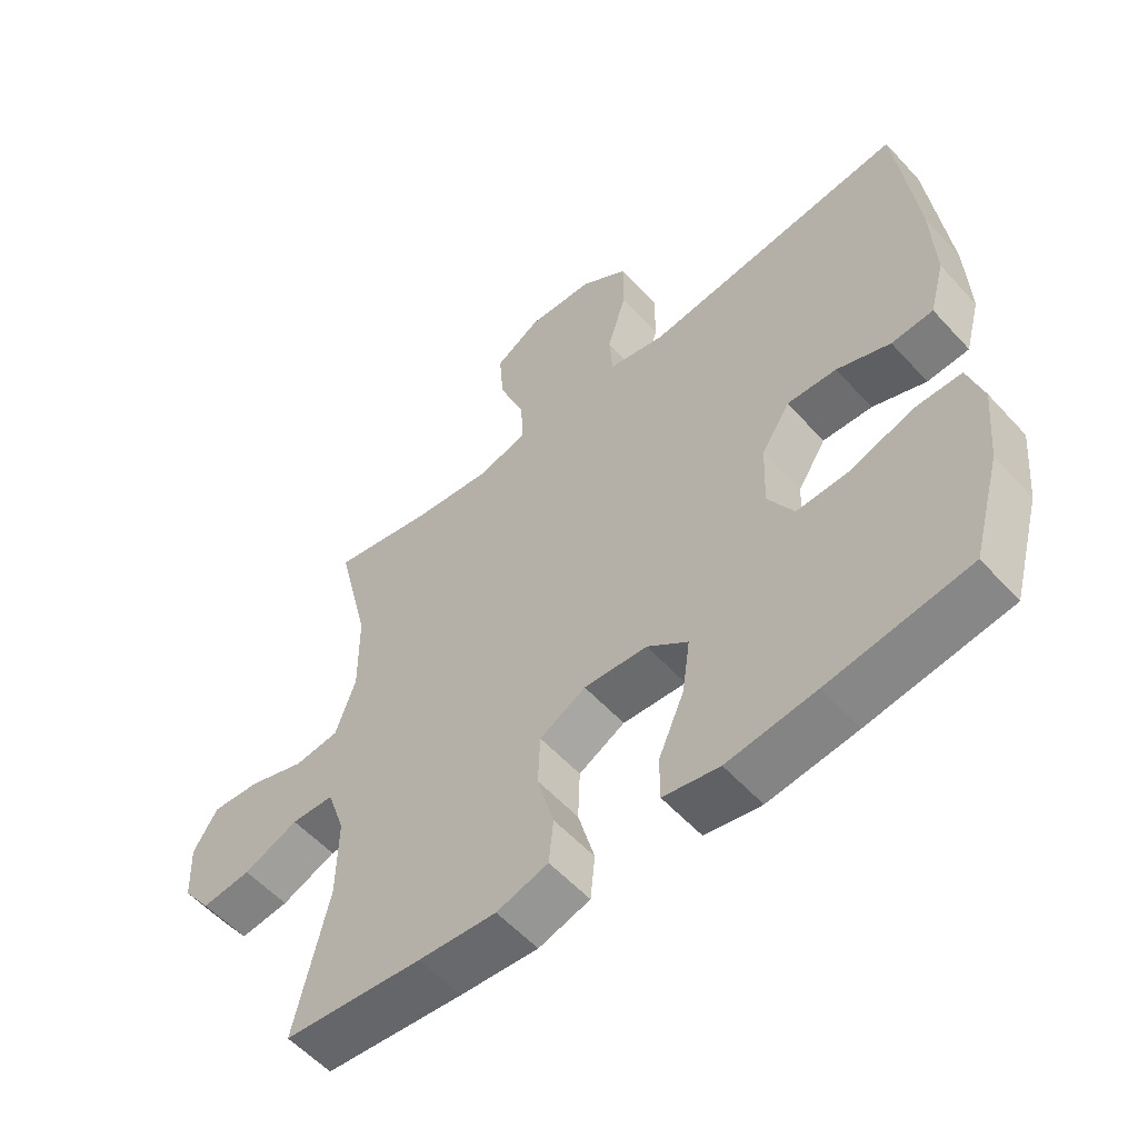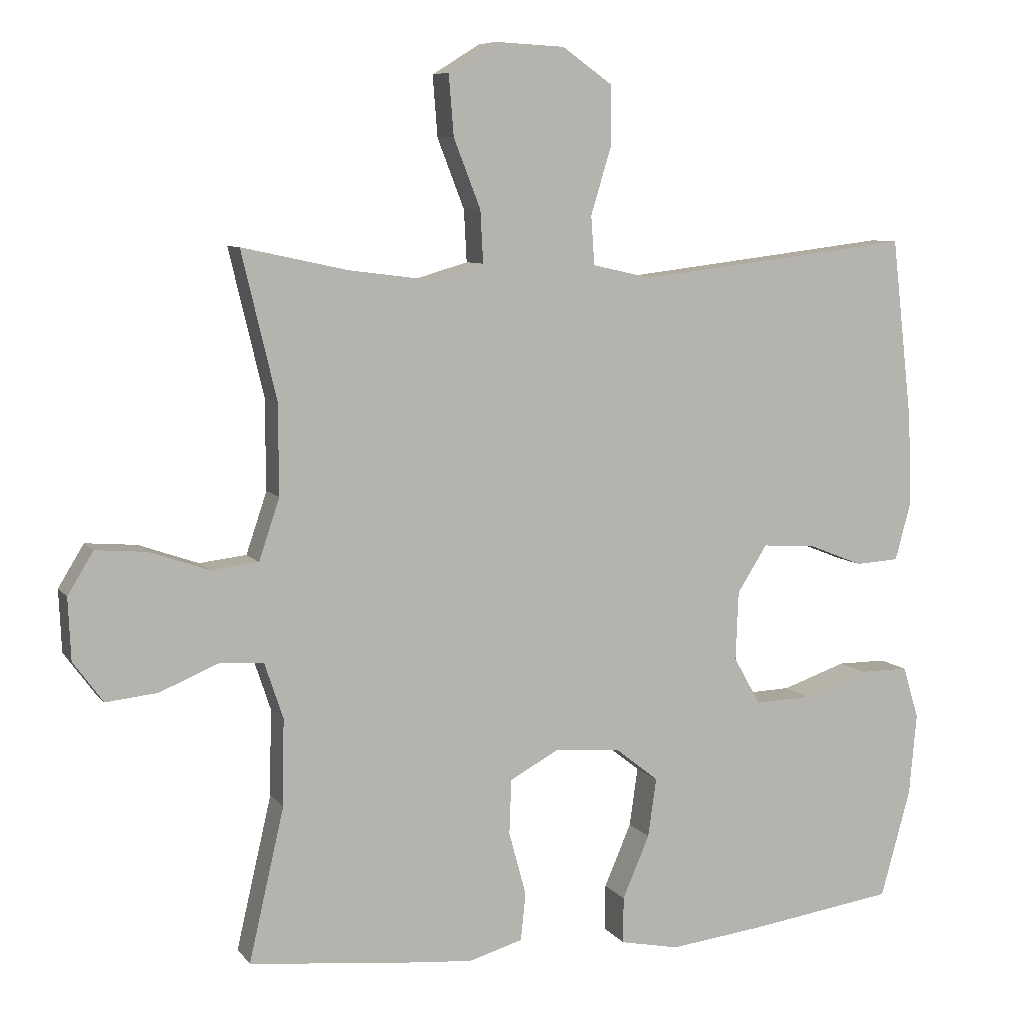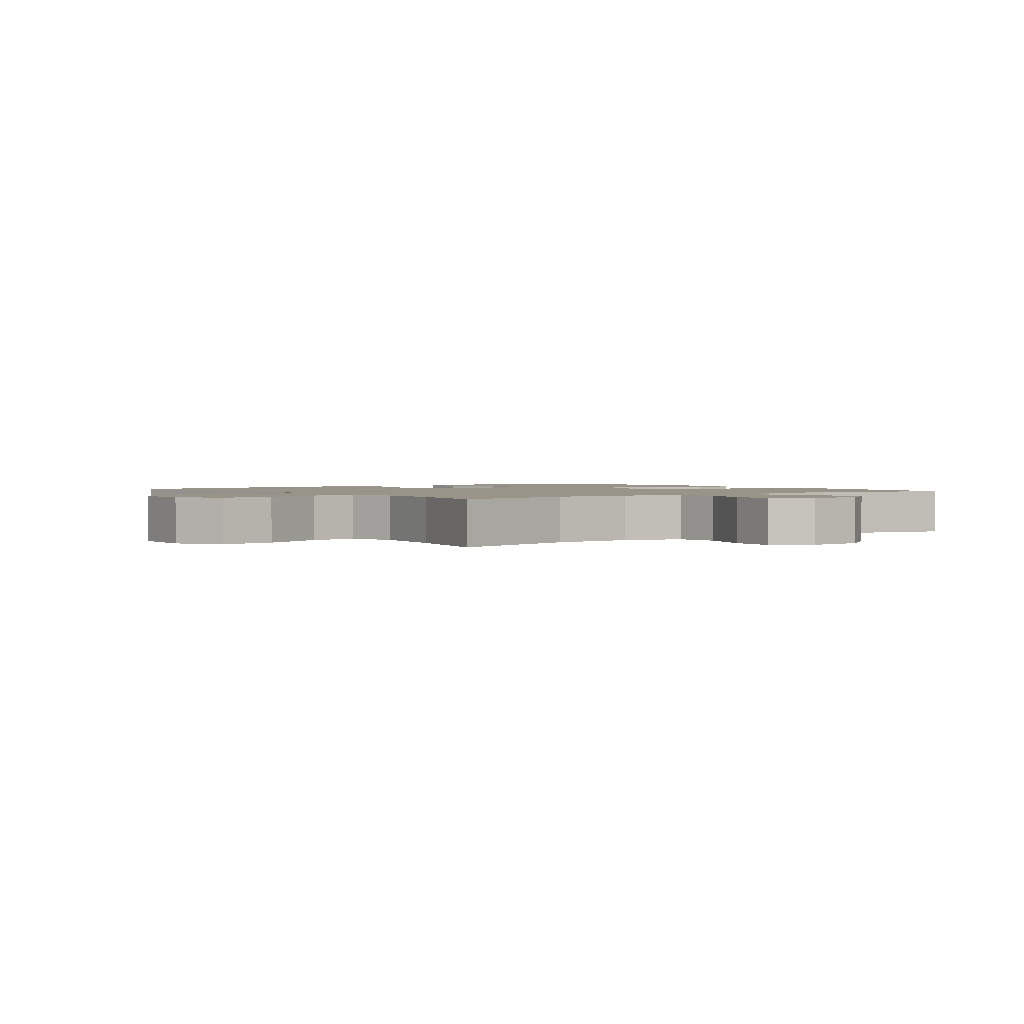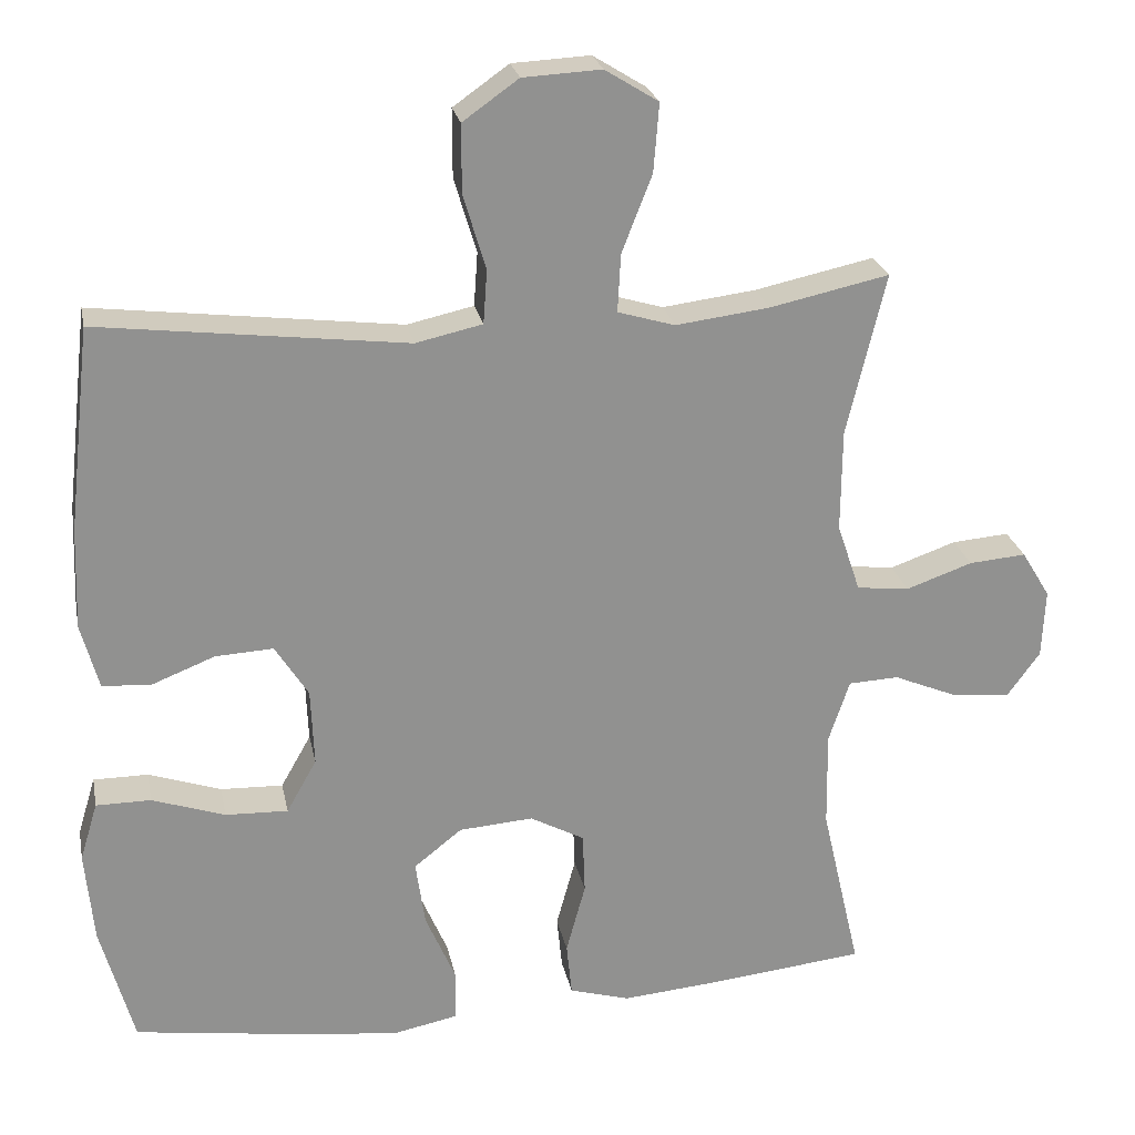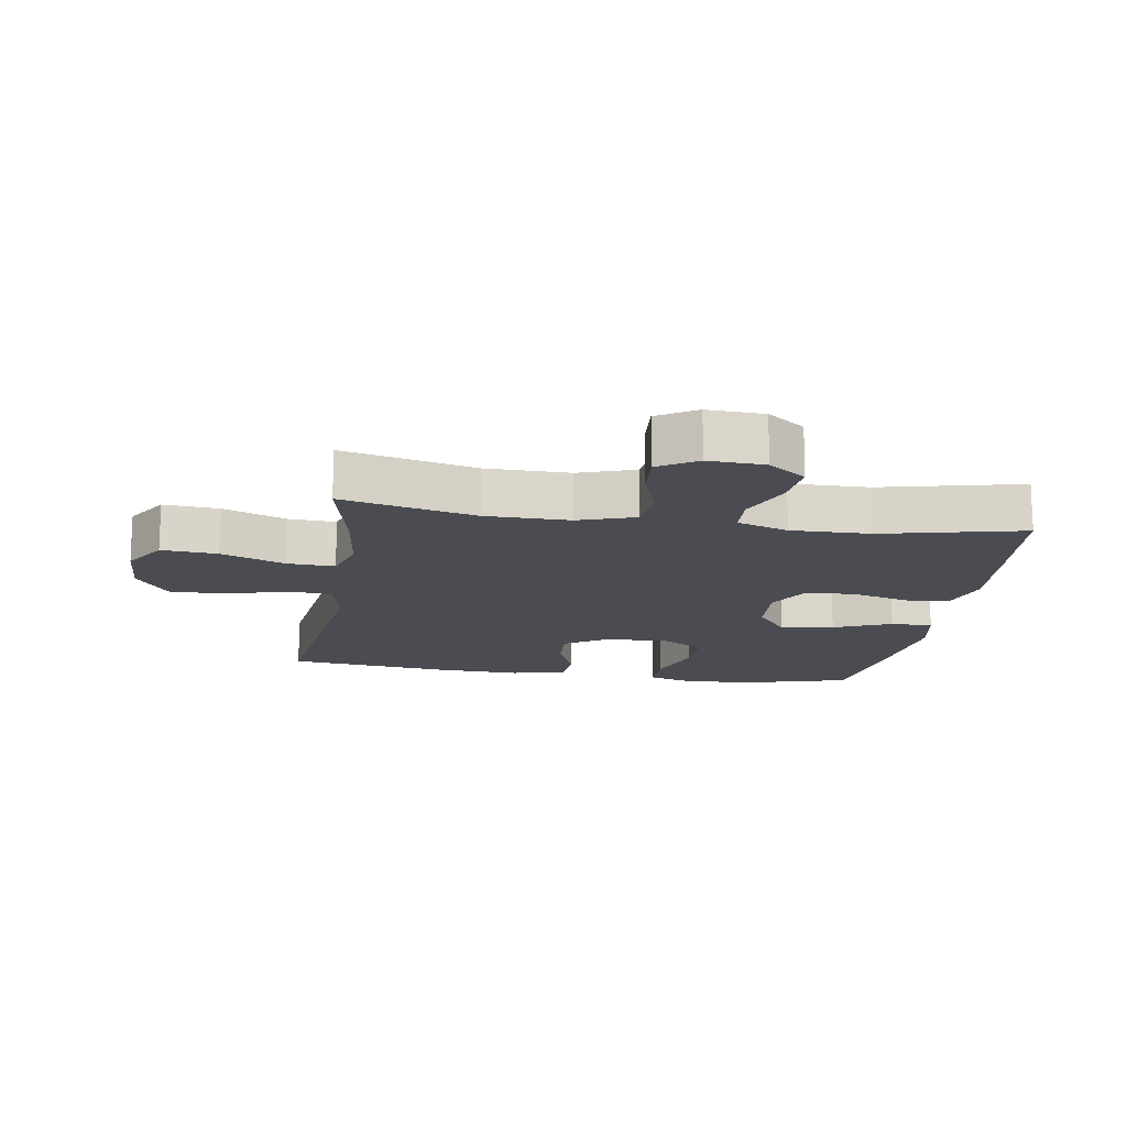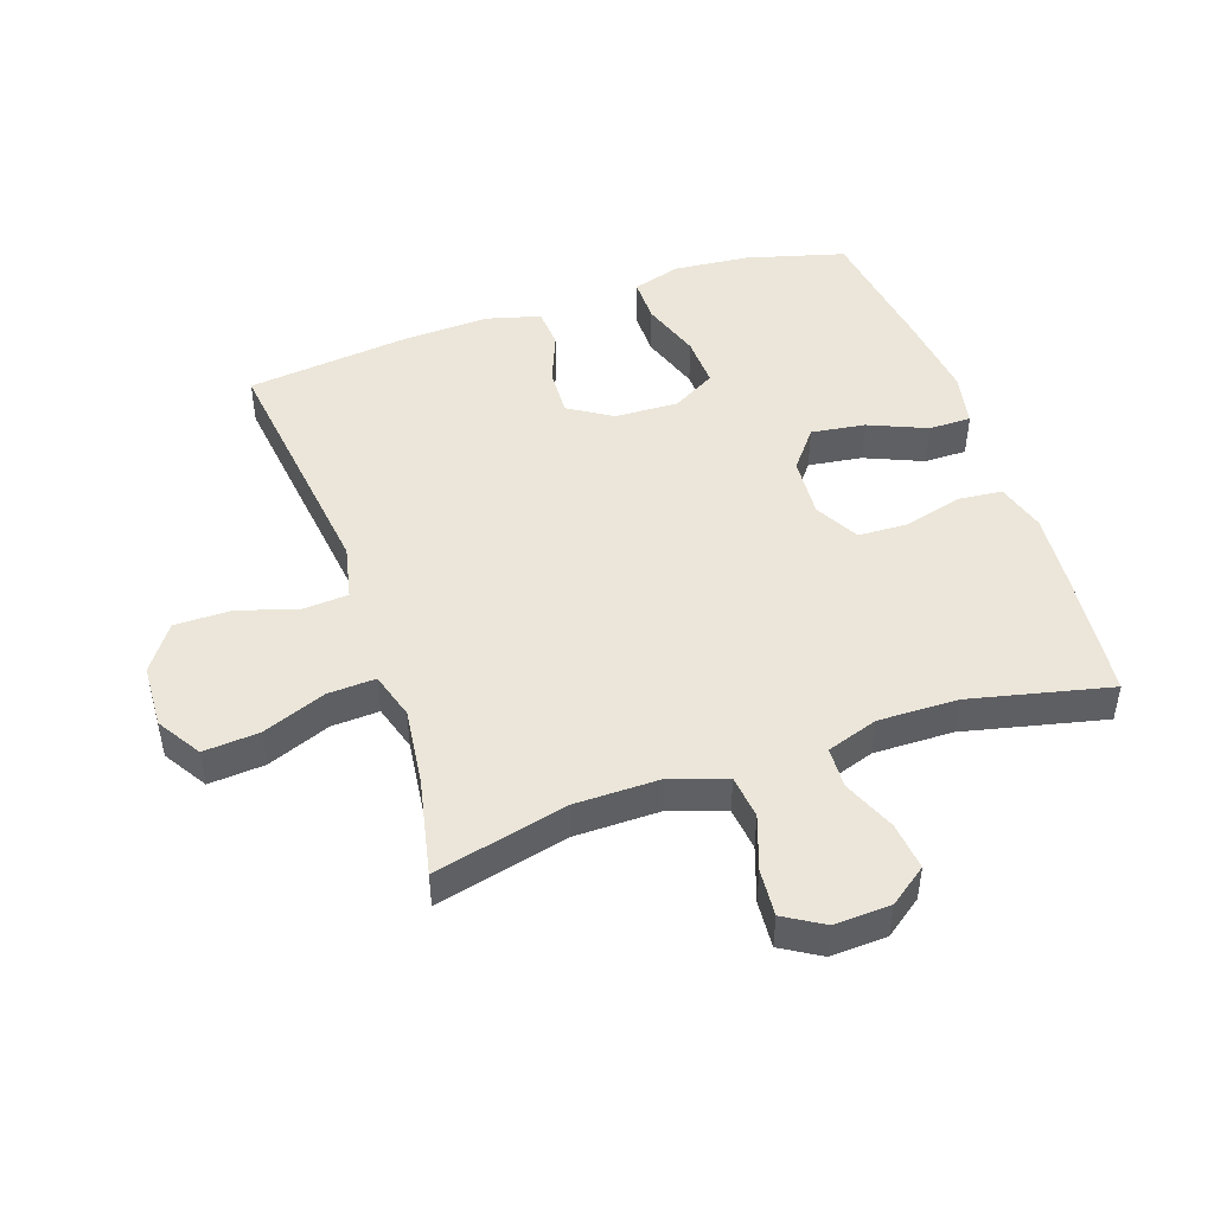
<metadata>
{"format":"obj","ext":"obj","renderer":"f3d","projection":"perspective","resolution":1024,"background":"white","views":[{"elev":-56.4,"azim":-138.3,"up":"+Z"},{"elev":7.5,"azim":159.7,"up":"+Z"},{"elev":1.7,"azim":53.3,"up":"+Y"},{"elev":24.4,"azim":-11.2,"up":"+Z"},{"elev":-15.4,"azim":81.0,"up":"+Y"},{"elev":47.1,"azim":71.1,"up":"+Y"}]}
</metadata>
<code>
v 0.5 0.07 0.5
v 0.45 0.07 0.29
v 0.449 0.07 0.158
v 0.479 0.07 0.069
v 0.547 0.07 0.061
v 0.633 0.07 0.091
v 0.707 0.07 0.097
v 0.744 0.07 0.036
v 0.74 0.07 -0.053
v 0.697 0.07 -0.112
v 0.622 0.07 -0.104
v 0.539 0.07 -0.069
v 0.474 0.07 -0.072
v 0.447 0.07 -0.153
v 0.449 0.07 -0.278
v 0.5 0.07 -0.5
v 0.29 0.07 -0.522
v 0.172 0.07 -0.532
v 0.094 0.07 -0.509
v 0.087 0.07 -0.44
v 0.112 0.07 -0.348
v 0.109 0.07 -0.269
v 0.039 0.07 -0.231
v -0.057 0.07 -0.238
v -0.119 0.07 -0.287
v -0.107 0.07 -0.372
v -0.068 0.07 -0.463
v -0.068 0.07 -0.53
v -0.153 0.07 -0.547
v -0.287 0.07 -0.531
v -0.5 0.07 -0.5
v -0.543 0.07 -0.344
v -0.554 0.07 -0.225
v -0.531 0.07 -0.149
v -0.46 0.07 -0.149
v -0.366 0.07 -0.181
v -0.285 0.07 -0.184
v -0.246 0.07 -0.115
v -0.25 0.07 -0.015
v -0.293 0.07 0.053
v -0.368 0.07 0.049
v -0.449 0.07 0.017
v -0.512 0.07 0.021
v -0.535 0.07 0.106
v -0.53 0.07 0.237
v -0.5 0.07 0.5
v -0.233 0.07 0.467
v -0.103 0.07 0.451
v -0.017 0.07 0.47
v -0.012 0.07 0.54
v -0.041 0.07 0.636
v -0.041 0.07 0.724
v 0.031 0.07 0.775
v 0.132 0.07 0.78
v 0.201 0.07 0.737
v 0.194 0.07 0.649
v 0.155 0.07 0.549
v 0.151 0.07 0.474
v 0.225 0.07 0.452
v 0.346 0.07 0.467
v 0.5 0 0.5
v 0.45 0 0.29
v 0.449 0 0.158
v 0.479 0 0.069
v 0.547 0 0.061
v 0.633 0 0.091
v 0.707 0 0.097
v 0.744 0 0.036
v 0.74 0 -0.053
v 0.697 0 -0.112
v 0.622 0 -0.104
v 0.539 0 -0.069
v 0.474 0 -0.072
v 0.447 0 -0.153
v 0.449 0 -0.278
v 0.5 0 -0.5
v 0.29 0 -0.522
v 0.172 0 -0.532
v 0.094 0 -0.509
v 0.087 0 -0.44
v 0.112 0 -0.348
v 0.109 0 -0.269
v 0.039 0 -0.231
v -0.057 0 -0.238
v -0.119 0 -0.287
v -0.107 0 -0.372
v -0.068 0 -0.463
v -0.068 0 -0.53
v -0.153 0 -0.547
v -0.287 0 -0.531
v -0.5 0 -0.5
v -0.543 0 -0.344
v -0.554 0 -0.225
v -0.531 0 -0.149
v -0.46 0 -0.149
v -0.366 0 -0.181
v -0.285 0 -0.184
v -0.246 0 -0.115
v -0.25 0 -0.015
v -0.293 0 0.053
v -0.368 0 0.049
v -0.449 0 0.017
v -0.512 0 0.021
v -0.535 0 0.106
v -0.53 0 0.237
v -0.5 0 0.5
v -0.233 0 0.467
v -0.103 0 0.451
v -0.017 0 0.47
v -0.012 0 0.54
v -0.041 0 0.636
v -0.041 0 0.724
v 0.031 0 0.775
v 0.132 0 0.78
v 0.201 0 0.737
v 0.194 0 0.649
v 0.155 0 0.549
v 0.151 0 0.474
v 0.225 0 0.452
v 0.346 0 0.467
f 55 56 57
f 54 55 57
f 53 54 57
f 52 53 57
f 51 52 57
f 50 51 57
f 49 50 57 58
f 48 49 58 59
f 45 46 47
f 44 45 47
f 43 44 47
f 42 43 47
f 41 42 47
f 40 41 47 48
f 39 40 48 59
f 34 35 36
f 33 34 36
f 32 33 36
f 31 32 36
f 30 31 36
f 29 30 36
f 28 29 36
f 27 28 36
f 26 27 36
f 25 26 36 37
f 24 25 37 38
f 19 20 21
f 18 19 21
f 17 18 21
f 16 17 21
f 15 16 21
f 14 15 21 22
f 13 14 22 23
f 10 11 12
f 9 10 12
f 8 9 12
f 7 8 12
f 6 7 12
f 5 6 12
f 4 5 12 13
f 38 39 59
f 24 38 59
f 23 24 59
f 13 23 59
f 4 13 59
f 3 4 59
f 2 3 59 60
f 1 2 60
f 117 116 115
f 117 115 114
f 117 114 113
f 117 113 112
f 117 112 111
f 117 111 110
f 118 117 110 109
f 119 118 109 108
f 107 106 105
f 107 105 104
f 107 104 103
f 107 103 102
f 107 102 101
f 108 107 101 100
f 119 108 100 99
f 96 95 94
f 96 94 93
f 96 93 92
f 96 92 91
f 96 91 90
f 96 90 89
f 96 89 88
f 96 88 87
f 96 87 86
f 97 96 86 85
f 98 97 85 84
f 81 80 79
f 81 79 78
f 81 78 77
f 81 77 76
f 81 76 75
f 82 81 75 74
f 83 82 74 73
f 72 71 70
f 72 70 69
f 72 69 68
f 72 68 67
f 72 67 66
f 72 66 65
f 73 72 65 64
f 119 99 98
f 119 98 84
f 119 84 83
f 119 83 73
f 119 73 64
f 119 64 63
f 120 119 63 62
f 120 62 61
f 1 61 62 2
f 2 62 63 3
f 3 63 64 4
f 4 64 65 5
f 5 65 66 6
f 6 66 67 7
f 7 67 68 8
f 8 68 69 9
f 9 69 70 10
f 10 70 71 11
f 11 71 72 12
f 12 72 73 13
f 13 73 74 14
f 14 74 75 15
f 15 75 76 16
f 16 76 77 17
f 17 77 78 18
f 18 78 79 19
f 19 79 80 20
f 20 80 81 21
f 21 81 82 22
f 22 82 83 23
f 23 83 84 24
f 24 84 85 25
f 25 85 86 26
f 26 86 87 27
f 27 87 88 28
f 28 88 89 29
f 29 89 90 30
f 30 90 91 31
f 31 91 92 32
f 32 92 93 33
f 33 93 94 34
f 34 94 95 35
f 35 95 96 36
f 36 96 97 37
f 37 97 98 38
f 38 98 99 39
f 39 99 100 40
f 40 100 101 41
f 41 101 102 42
f 42 102 103 43
f 43 103 104 44
f 44 104 105 45
f 45 105 106 46
f 46 106 107 47
f 47 107 108 48
f 48 108 109 49
f 49 109 110 50
f 50 110 111 51
f 51 111 112 52
f 52 112 113 53
f 53 113 114 54
f 54 114 115 55
f 55 115 116 56
f 56 116 117 57
f 57 117 118 58
f 58 118 119 59
f 59 119 120 60
f 60 120 61 1

</code>
